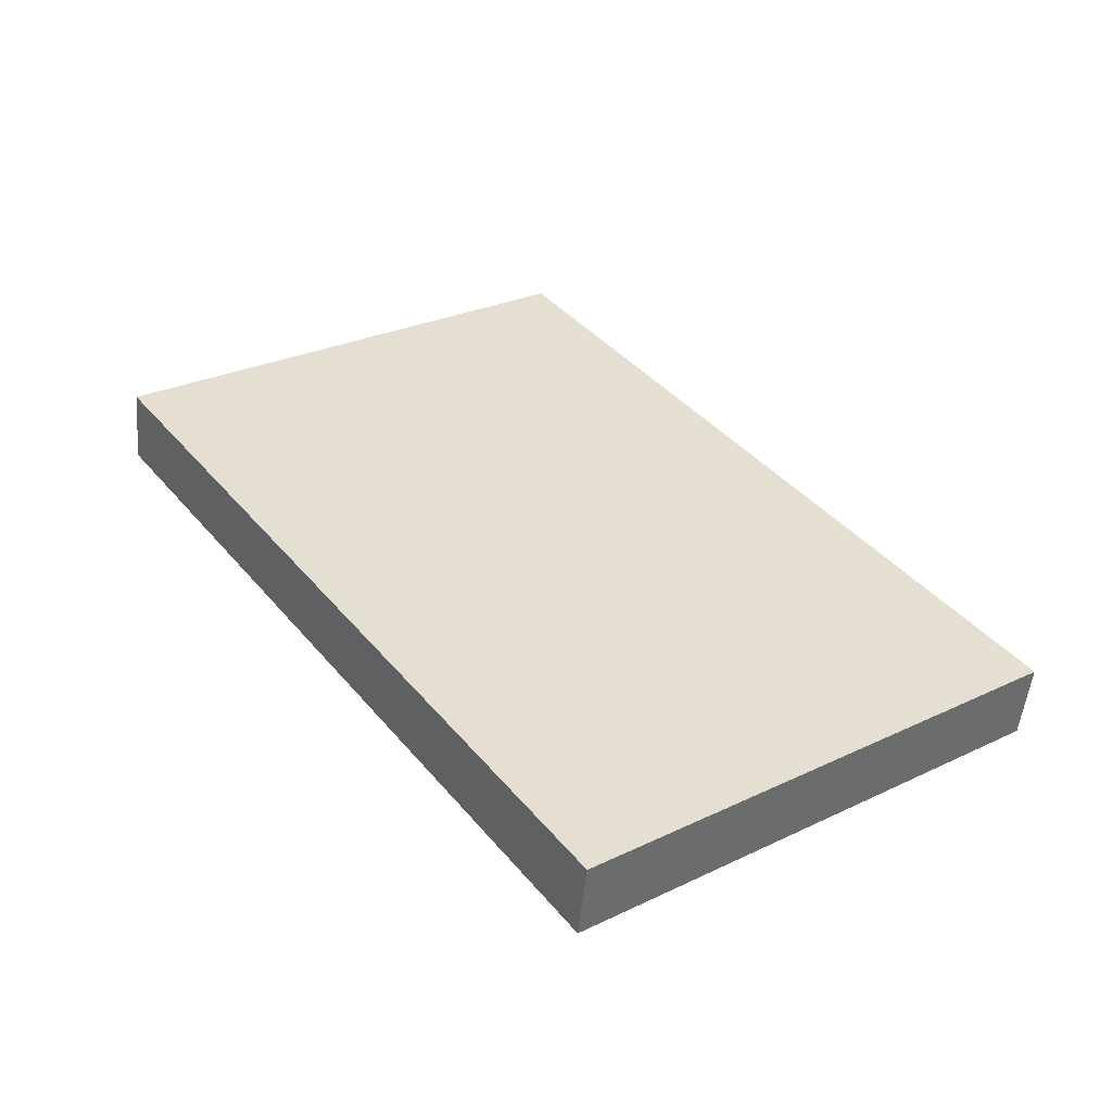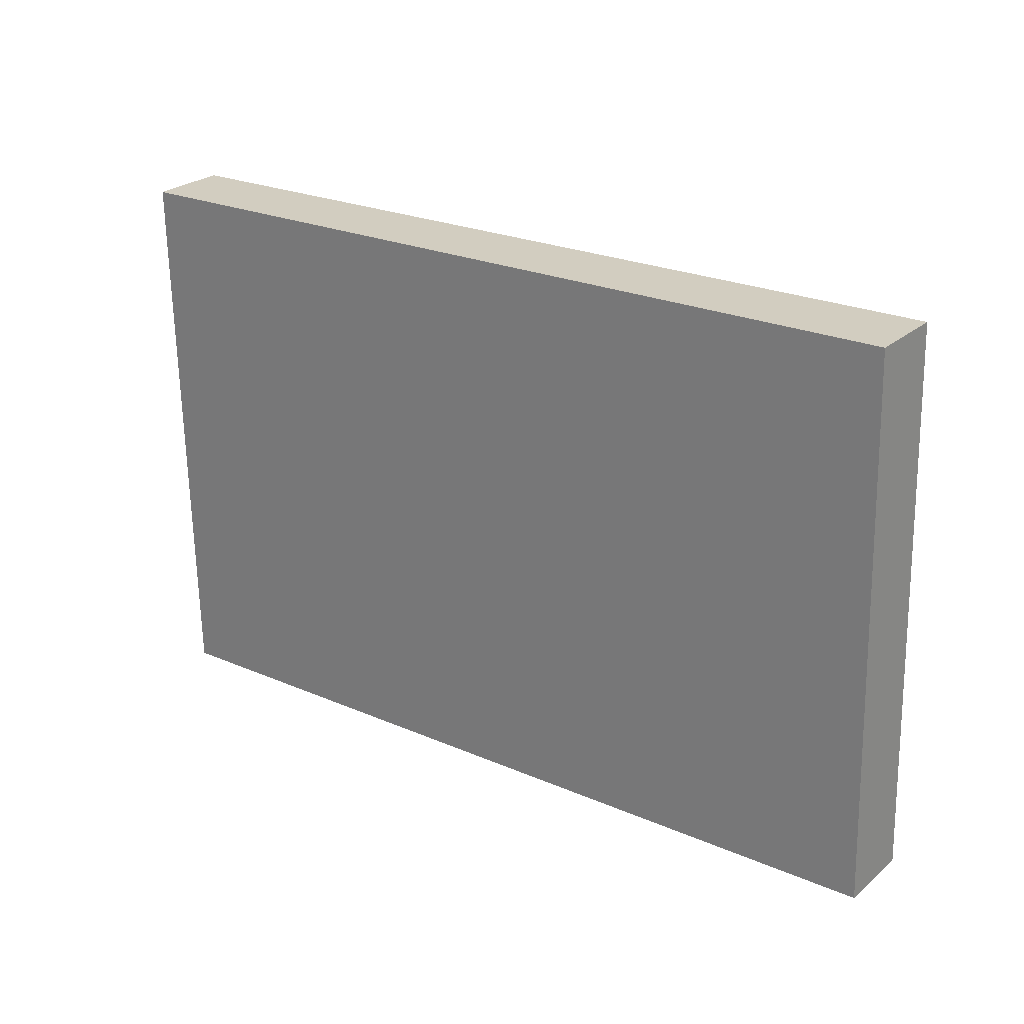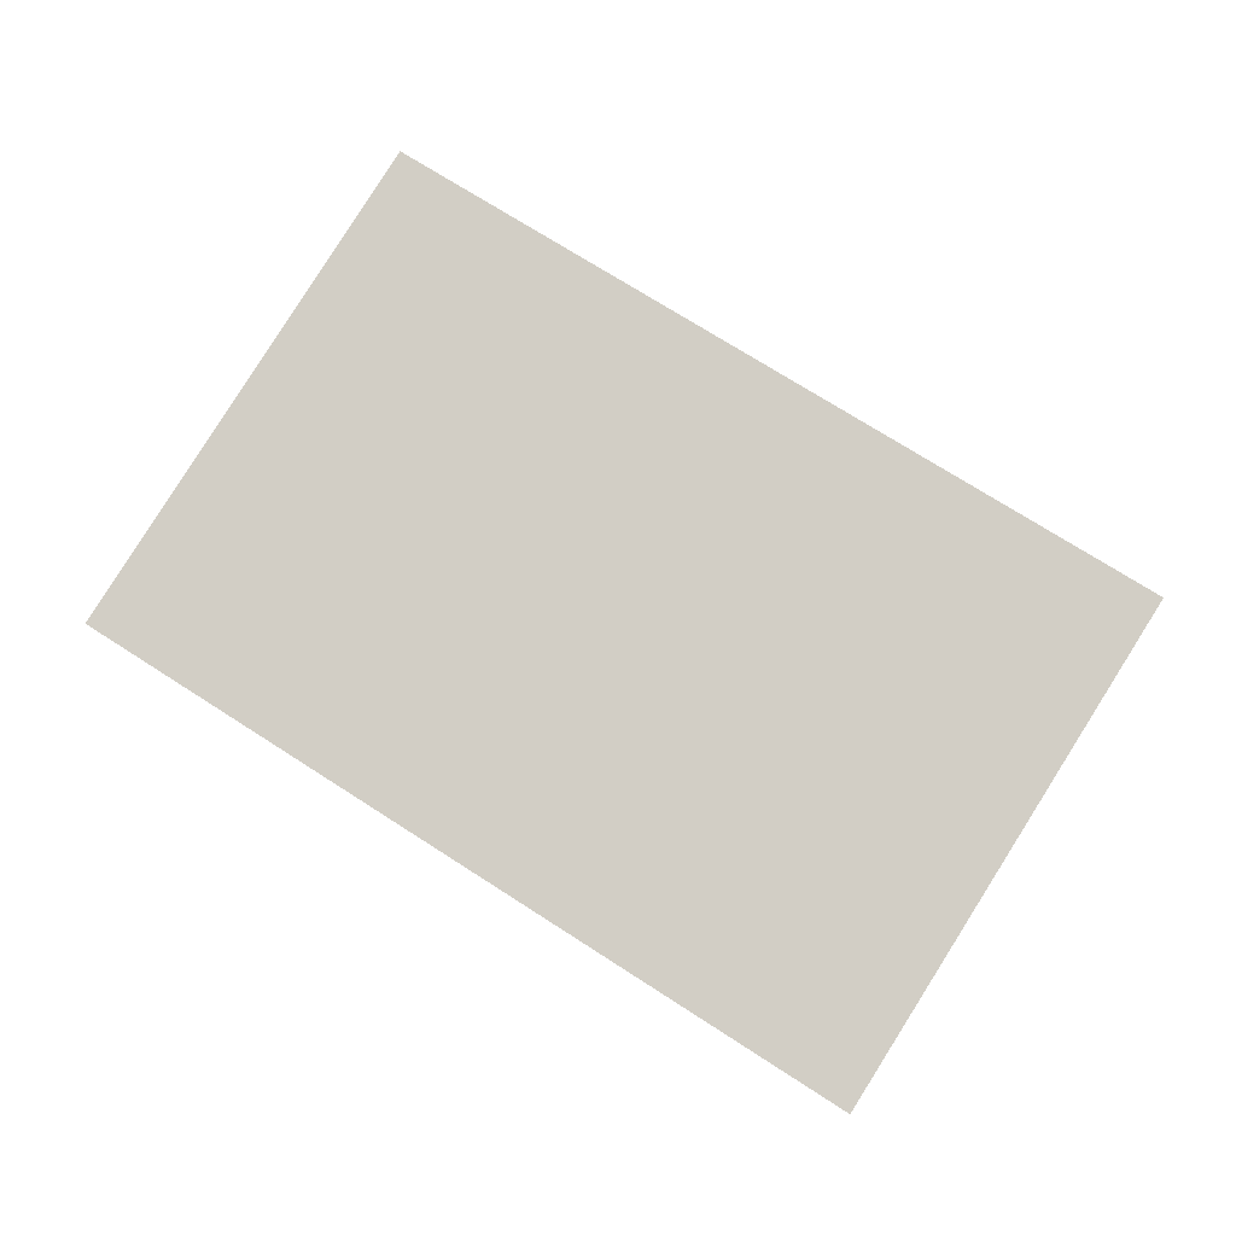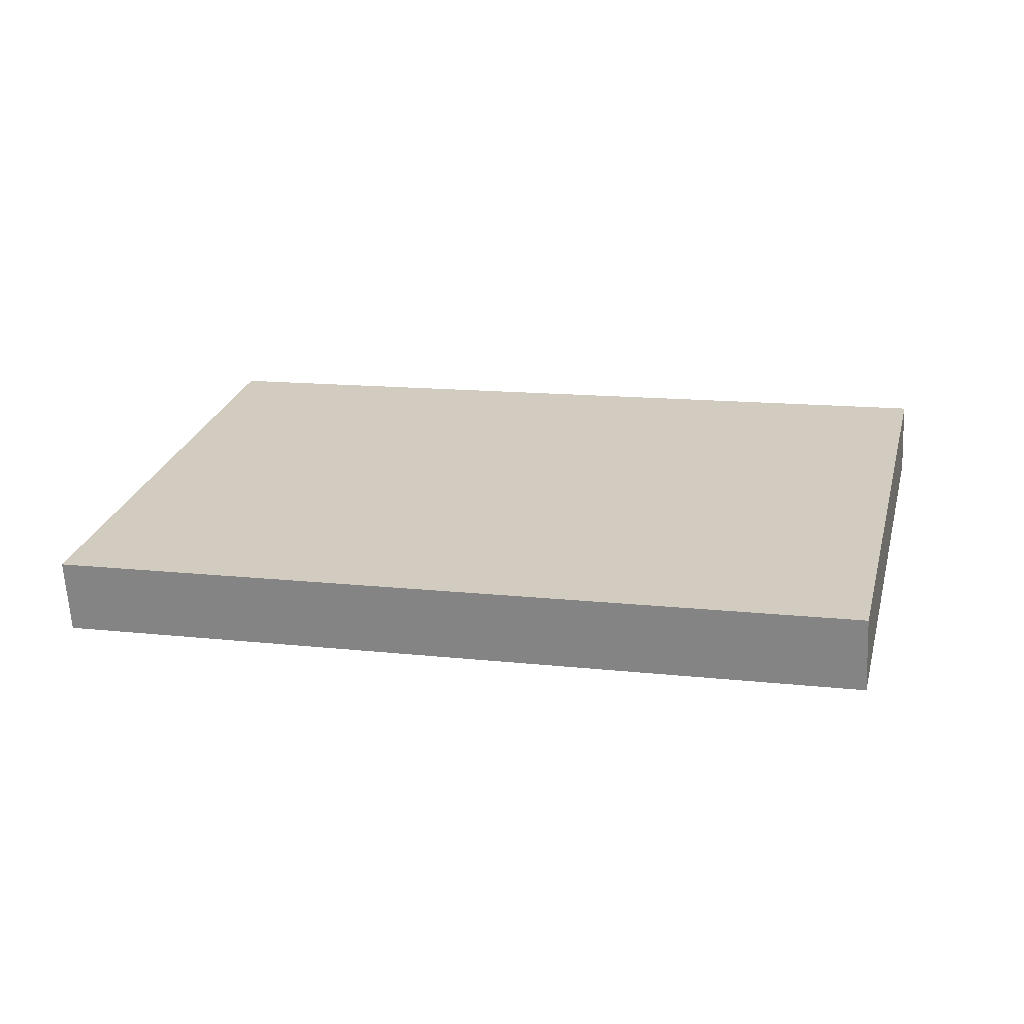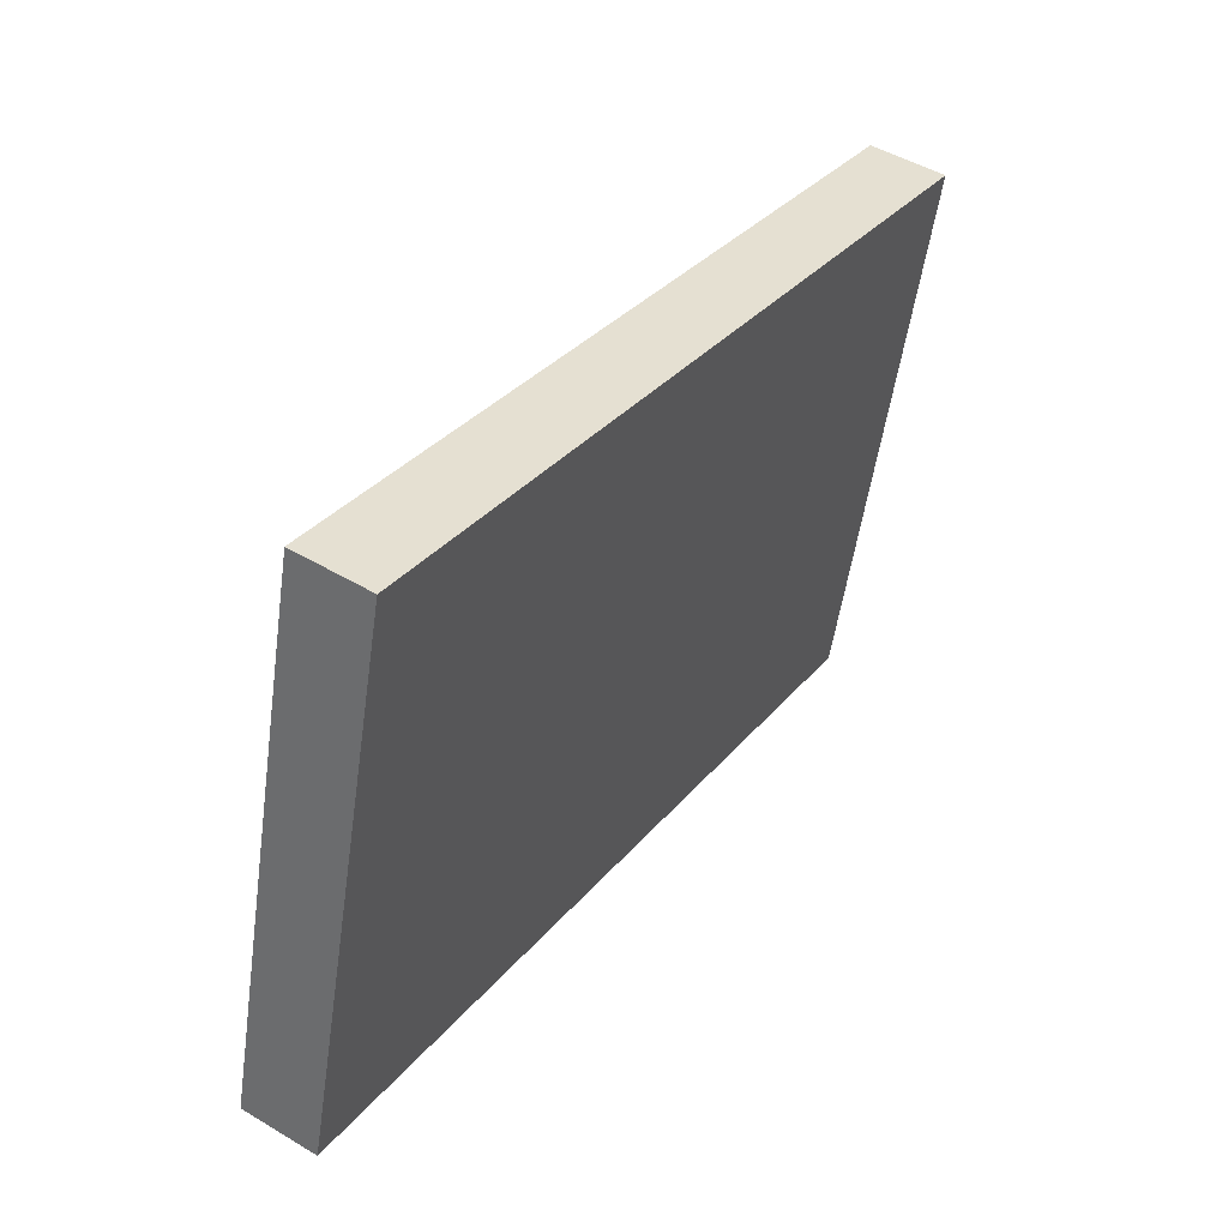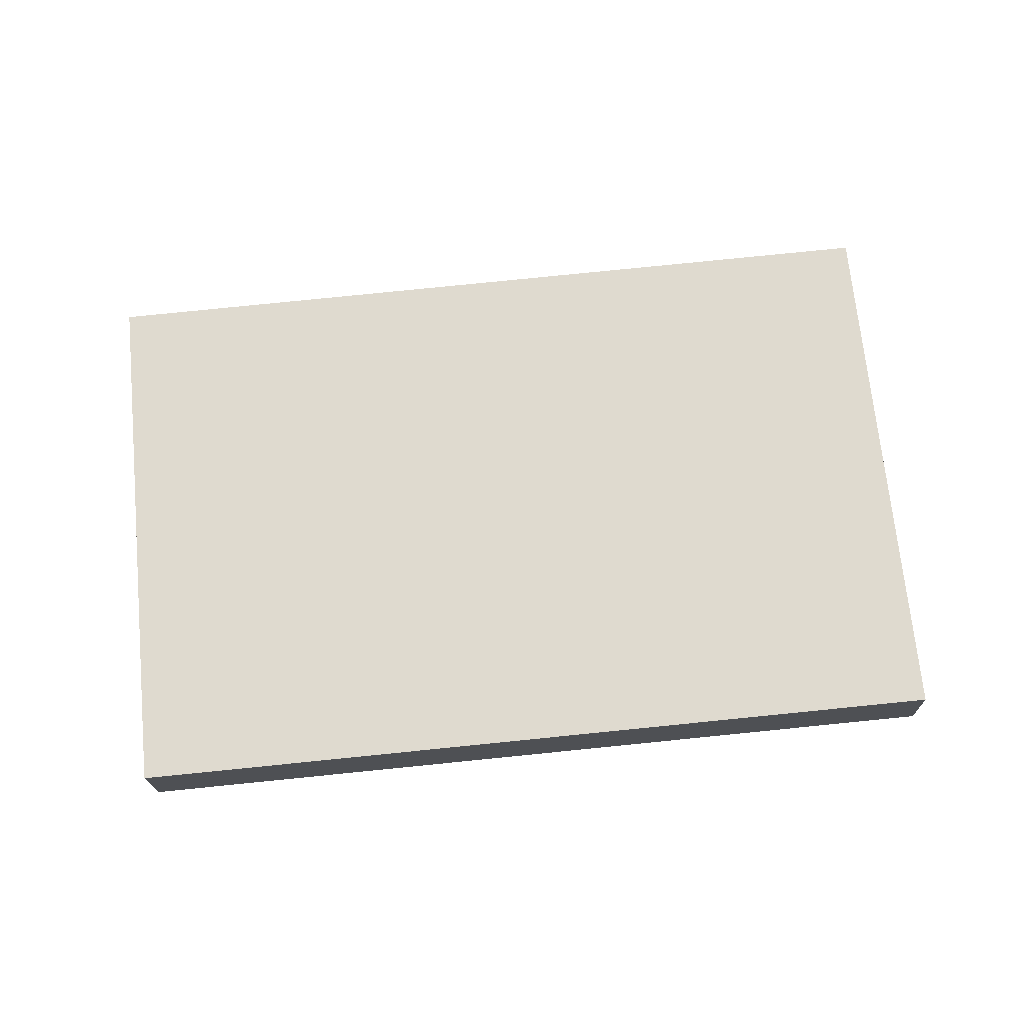
<metadata>
{"format":"obj","ext":"obj","renderer":"f3d","projection":"perspective","resolution":1024,"background":"white","views":[{"elev":37.7,"azim":-119.6,"up":"+Y"},{"elev":32.8,"azim":-141.9,"up":"+Z"},{"elev":76.0,"azim":38.4,"up":"+Y"},{"elev":19.6,"azim":20.2,"up":"+Y"},{"elev":38.6,"azim":-56.1,"up":"+Z"},{"elev":64.6,"azim":0.3,"up":"+Y"}]}
</metadata>
<code>
o BookShelf04.001
v -0.8012 -0.00241 0.6483
v 0.9136 0.0466 0.4748
v -0.9164 0.1085 -0.459
v 0.7984 0.1576 -0.6324
v -0.7984 -0.1576 0.6324
v 0.9164 -0.1085 0.459
v -0.9136 -0.0466 -0.4748
v 0.8012 0.00241 -0.6483
f 1 2 4 3
f 3 4 8 7
f 7 8 6 5
f 5 6 2 1
f 3 7 5 1
f 8 4 2 6

</code>
